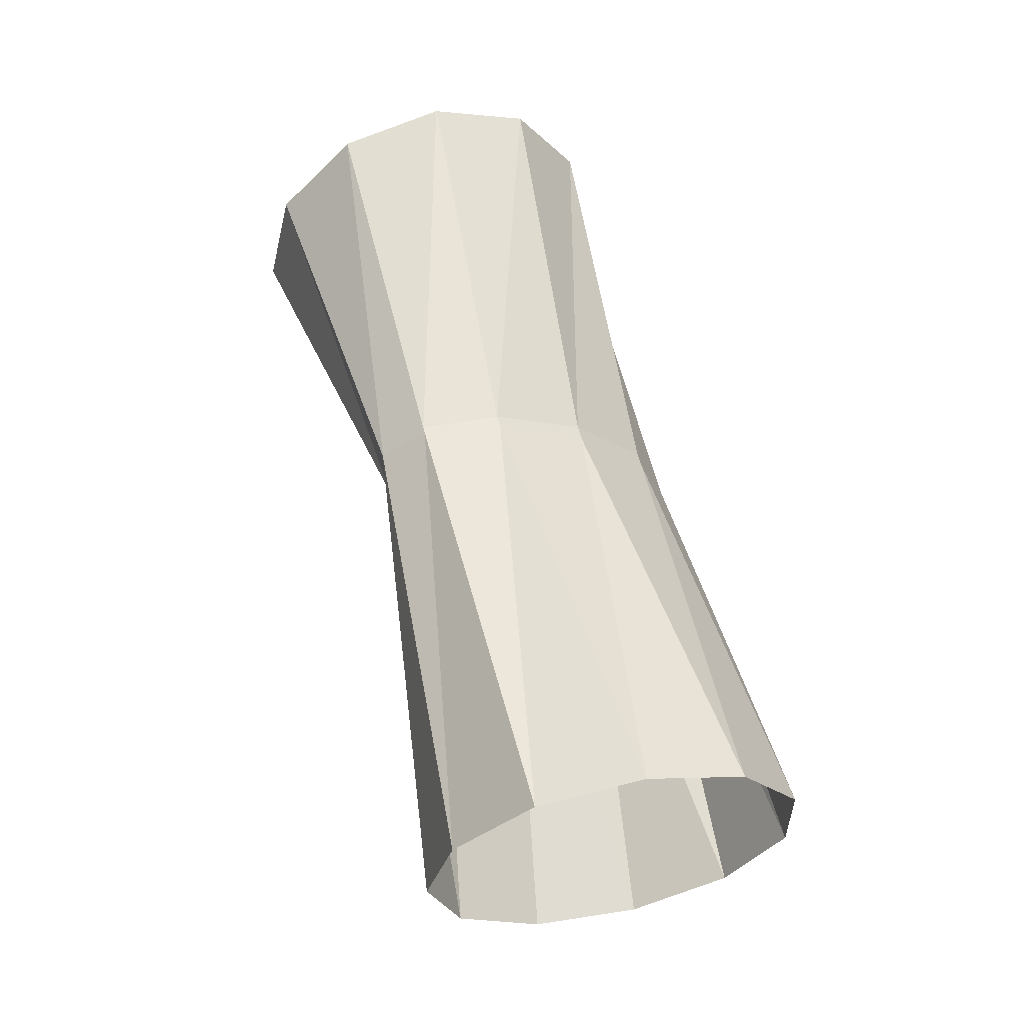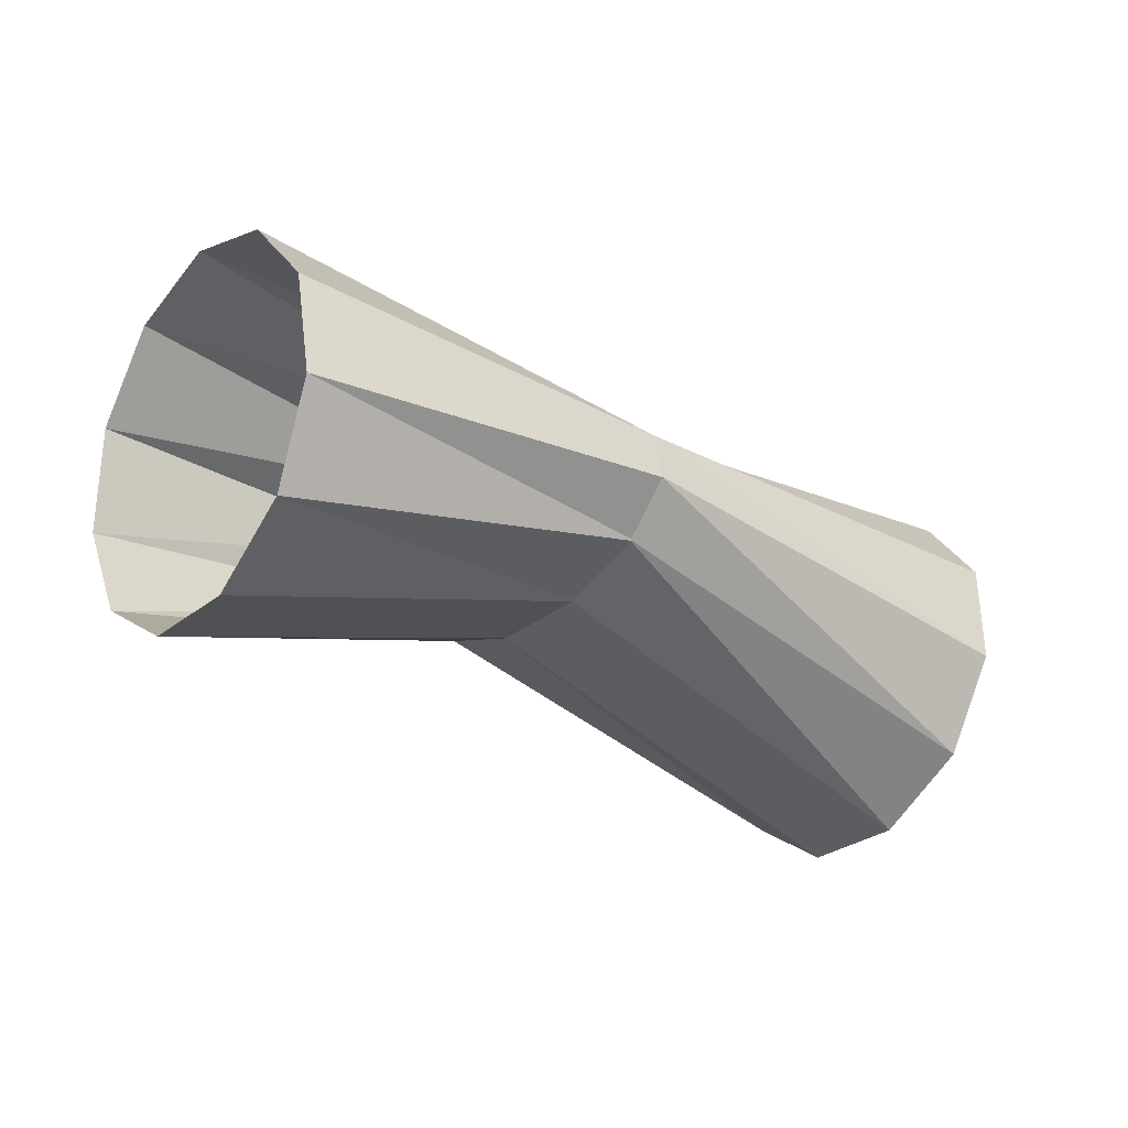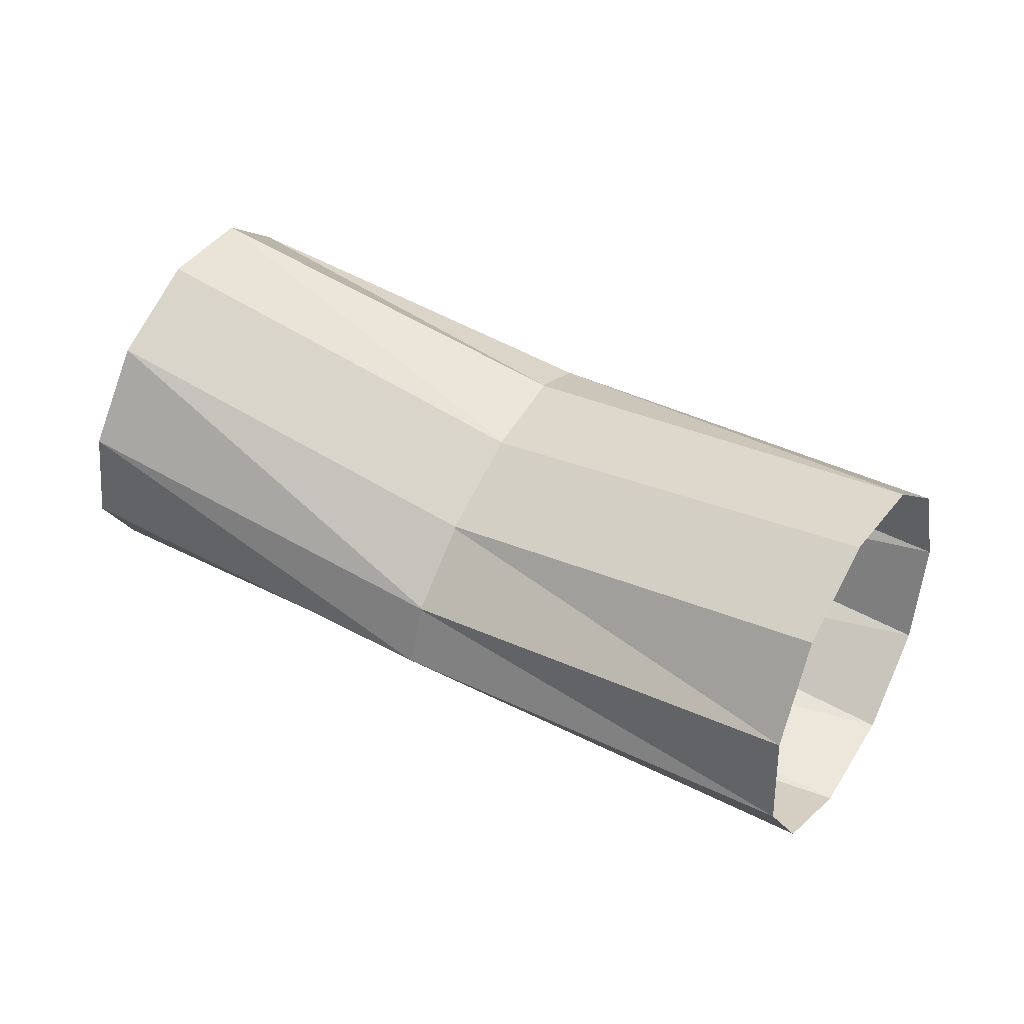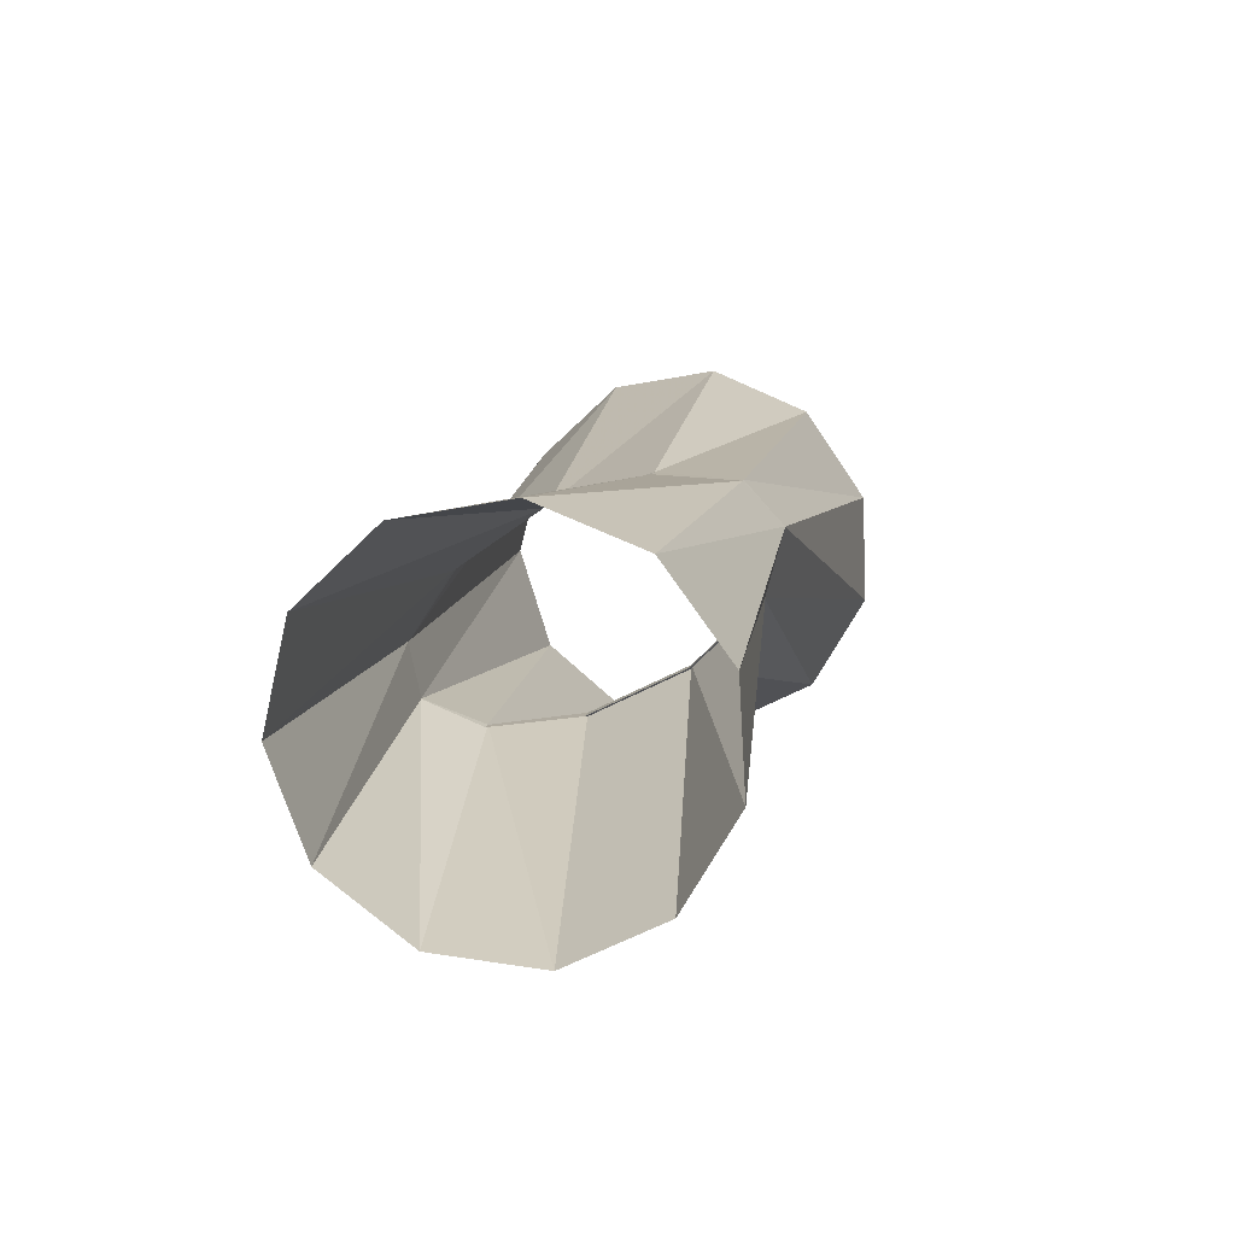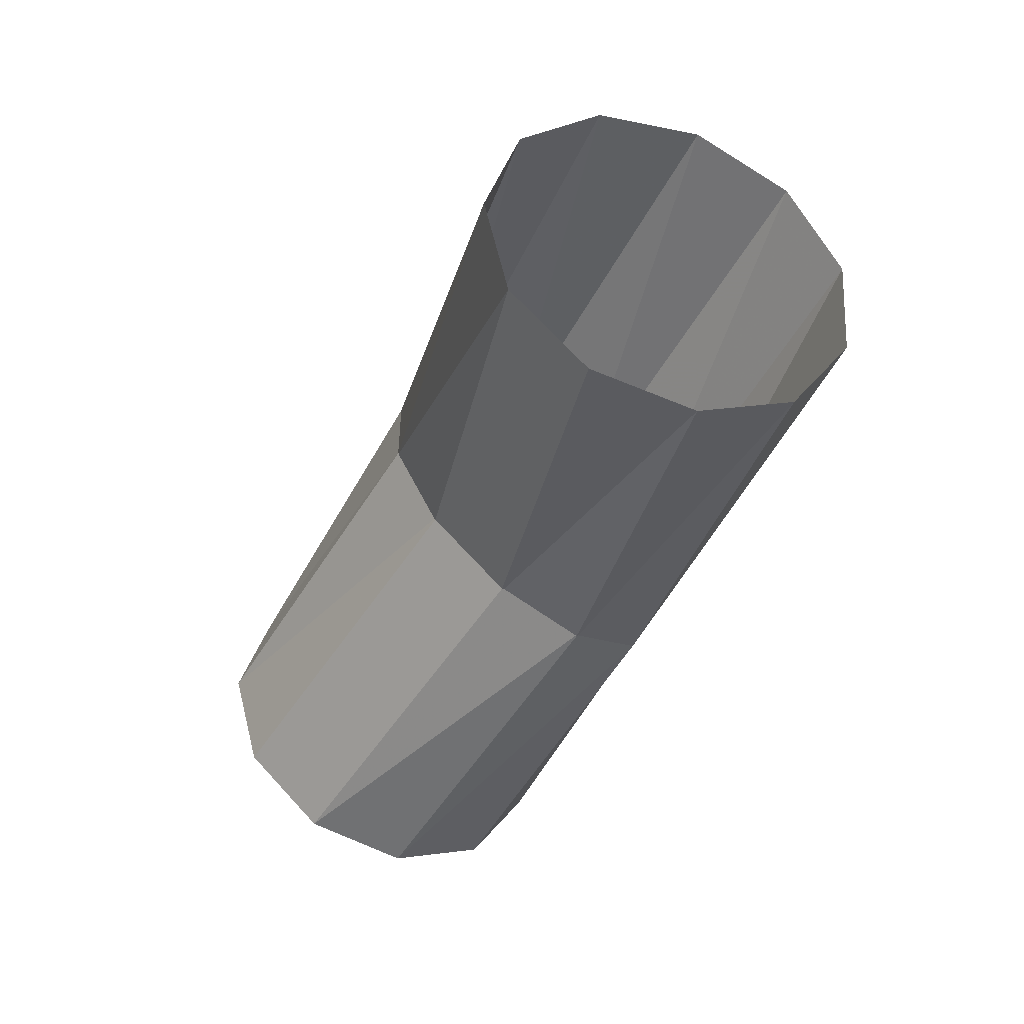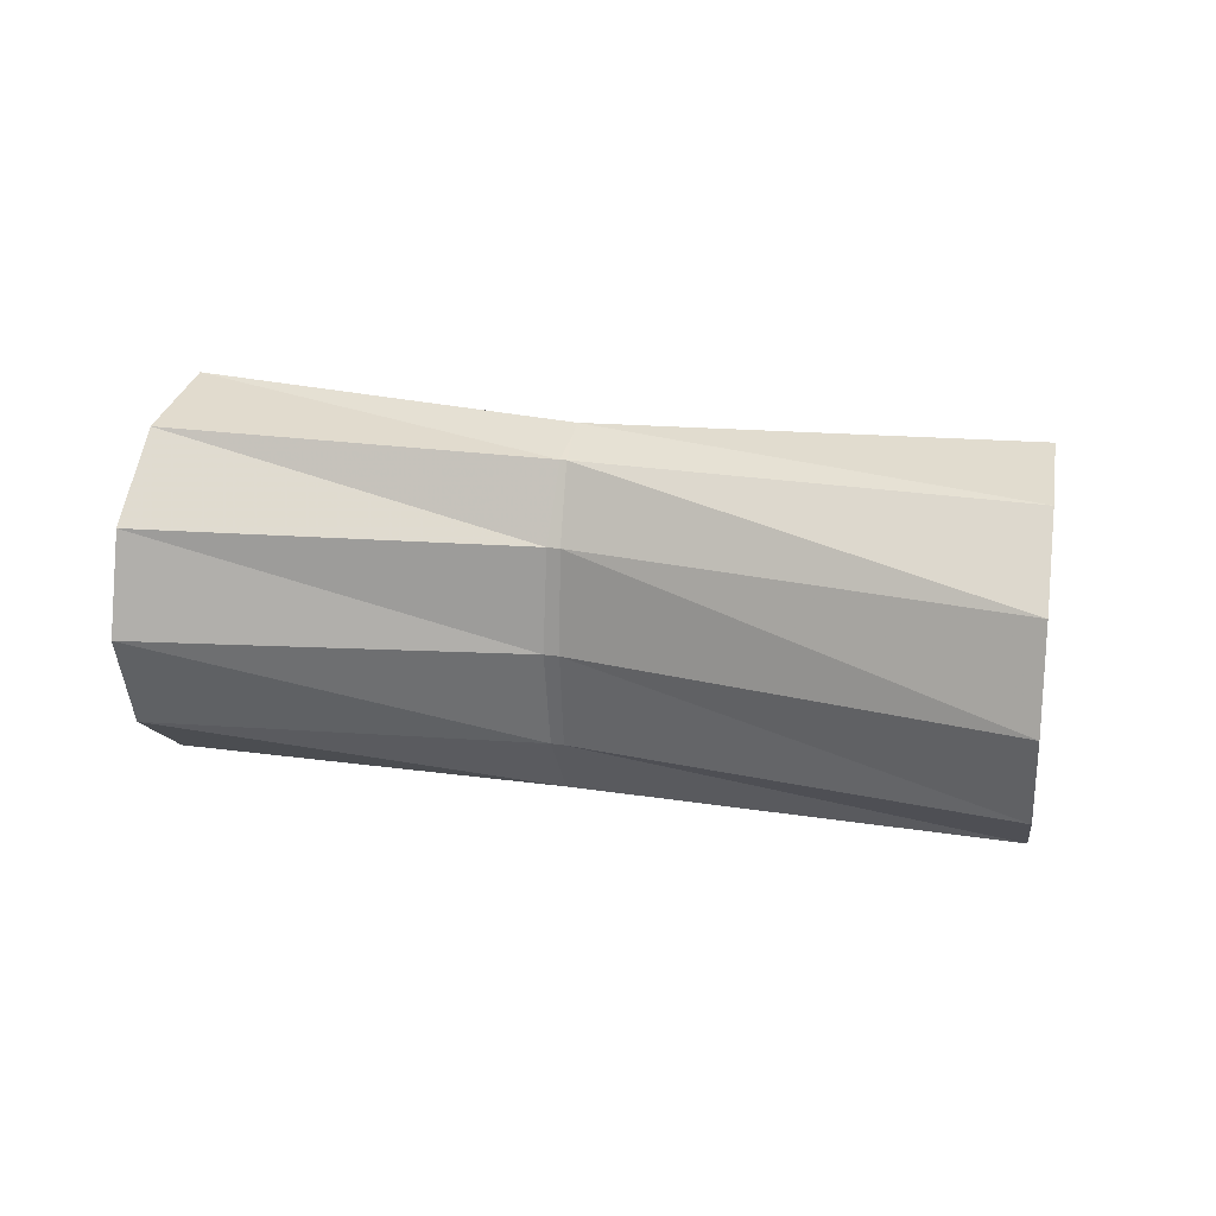
<metadata>
{"format":"obj","ext":"obj","renderer":"f3d","projection":"perspective","resolution":1024,"background":"white","views":[{"elev":32.3,"azim":-96.3,"up":"+Y"},{"elev":12.0,"azim":159.1,"up":"+Y"},{"elev":-74.7,"azim":172.0,"up":"+Y"},{"elev":36.7,"azim":112.1,"up":"+Y"},{"elev":-67.8,"azim":-104.8,"up":"+Y"},{"elev":63.9,"azim":-144.7,"up":"+Z"}]}
</metadata>
<code>
g tube1
v 160 156.6 97.78
v 159.2 157.3 95.18
v 158.9 156.5 92.49
v 159.2 154.4 90.57
v 160.1 151.8 90.04
v 161.2 149.4 91.05
v 162.2 148.1 93.3
v 162.8 148.1 96.05
v 162.8 149.6 98.45
v 162.1 152 99.73
v 161.1 154.6 99.48
v 160 156.6 97.78
v 150.9 151 98.4
v 150 152 96.02
v 149.5 152 93.94
v 149.6 151.1 92.83
v 150.3 149.5 93.03
v 151.3 147.7 94.48
v 152.3 146.4 96.72
v 153 145.8 99.04
v 153.2 146.3 100.7
v 152.8 147.6 101.2
v 151.9 149.3 100.3
v 150.9 151 98.4
v 150.9 151 98.4
v 150 152 96.02
v 149.5 152 93.94
v 149.6 151.1 92.83
v 150.3 149.5 93.03
v 151.3 147.7 94.48
v 152.3 146.4 96.72
v 153 145.8 99.04
v 153.2 146.3 100.7
v 152.8 147.6 101.2
v 151.9 149.3 100.3
v 150.9 151 98.4
v 150.5 150.8 98.46
v 149.7 151.8 96.07
v 149.4 151.9 93.97
v 149.7 151.1 92.82
v 150.5 149.6 92.99
v 151.6 147.9 94.42
v 152.6 146.5 96.66
v 153.2 145.9 99
v 153.2 146.3 100.7
v 152.6 147.5 101.2
v 151.6 149.2 100.4
v 150.5 150.8 98.46
v 139.6 147.2 101.1
v 138.9 147.9 98.51
v 139 147.3 95.77
v 139.7 145.4 93.79
v 141 143 93.19
v 142.3 140.7 94.17
v 143.3 139.3 96.42
v 143.7 139.3 99.21
v 143.3 140.6 101.7
v 142.2 142.8 103
v 140.9 145.3 102.8
v 139.6 147.2 101.1
f 1 2 14
f 14 13 1
f 2 3 15
f 15 14 2
f 3 4 16
f 16 15 3
f 4 5 17
f 17 16 4
f 5 6 18
f 18 17 5
f 6 7 19
f 19 18 6
f 7 8 20
f 20 19 7
f 8 9 21
f 21 20 8
f 9 10 22
f 22 21 9
f 10 11 23
f 23 22 10
f 11 12 24
f 24 23 11
f 13 14 26
f 26 25 13
f 14 15 27
f 27 26 14
f 15 16 28
f 28 27 15
f 16 17 29
f 29 28 16
f 17 18 30
f 30 29 17
f 18 19 31
f 31 30 18
f 19 20 32
f 32 31 19
f 20 21 33
f 33 32 20
f 21 22 34
f 34 33 21
f 22 23 35
f 35 34 22
f 23 24 36
f 36 35 23
f 25 26 38
f 38 37 25
f 26 27 39
f 39 38 26
f 27 28 40
f 40 39 27
f 28 29 41
f 41 40 28
f 29 30 42
f 42 41 29
f 30 31 43
f 43 42 30
f 31 32 44
f 44 43 31
f 32 33 45
f 45 44 32
f 33 34 46
f 46 45 33
f 34 35 47
f 47 46 34
f 35 36 48
f 48 47 35
f 37 38 50
f 50 49 37
f 38 39 51
f 51 50 38
f 39 40 52
f 52 51 39
f 40 41 53
f 53 52 40
f 41 42 54
f 54 53 41
f 42 43 55
f 55 54 42
f 43 44 56
f 56 55 43
f 44 45 57
f 57 56 44
f 45 46 58
f 58 57 45
f 46 47 59
f 59 58 46
f 47 48 60
f 60 59 47
g

</code>
